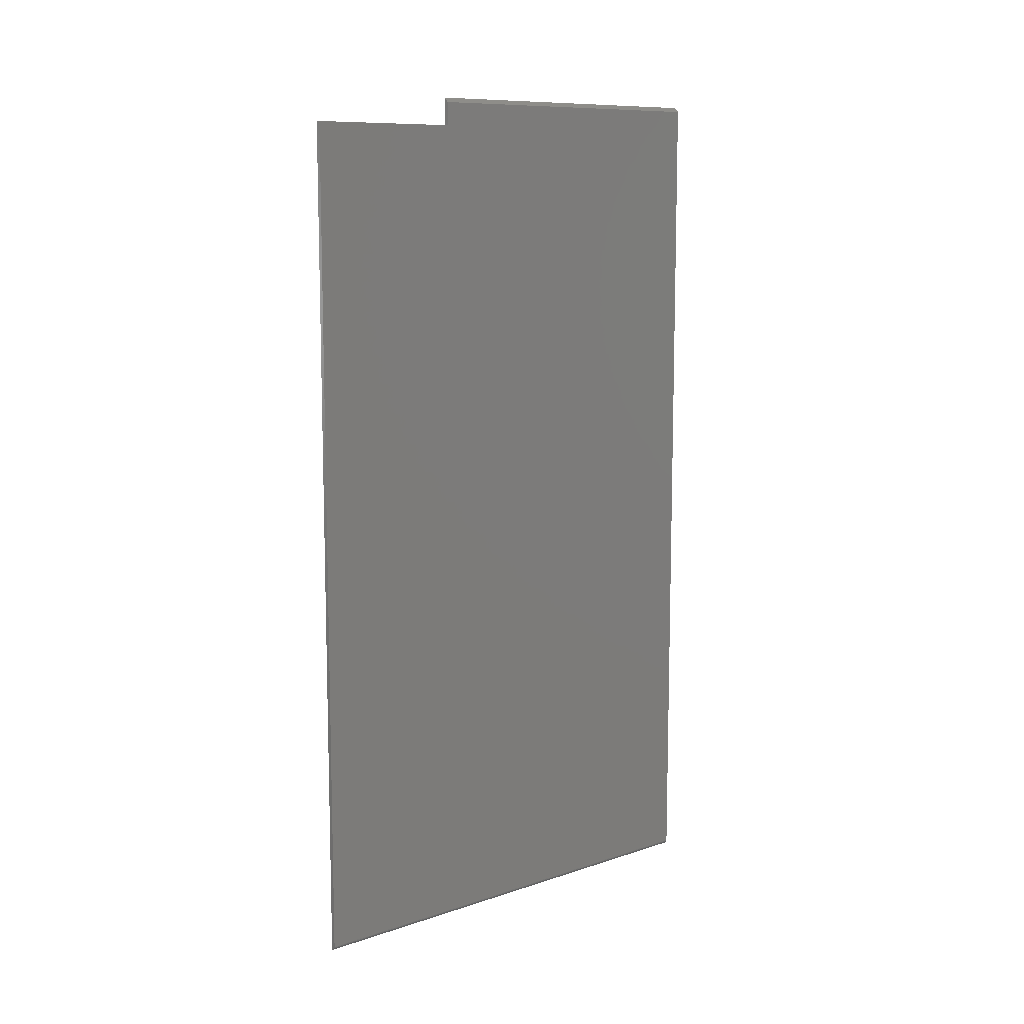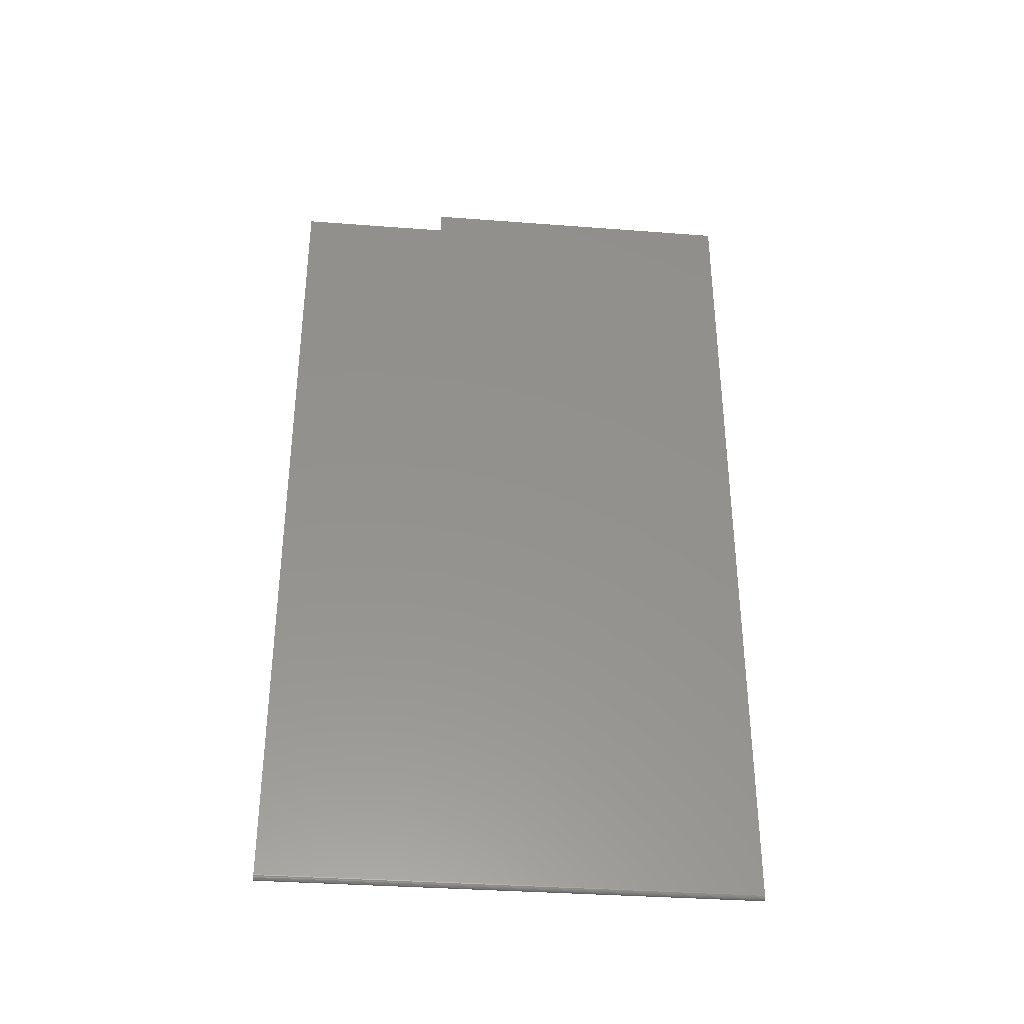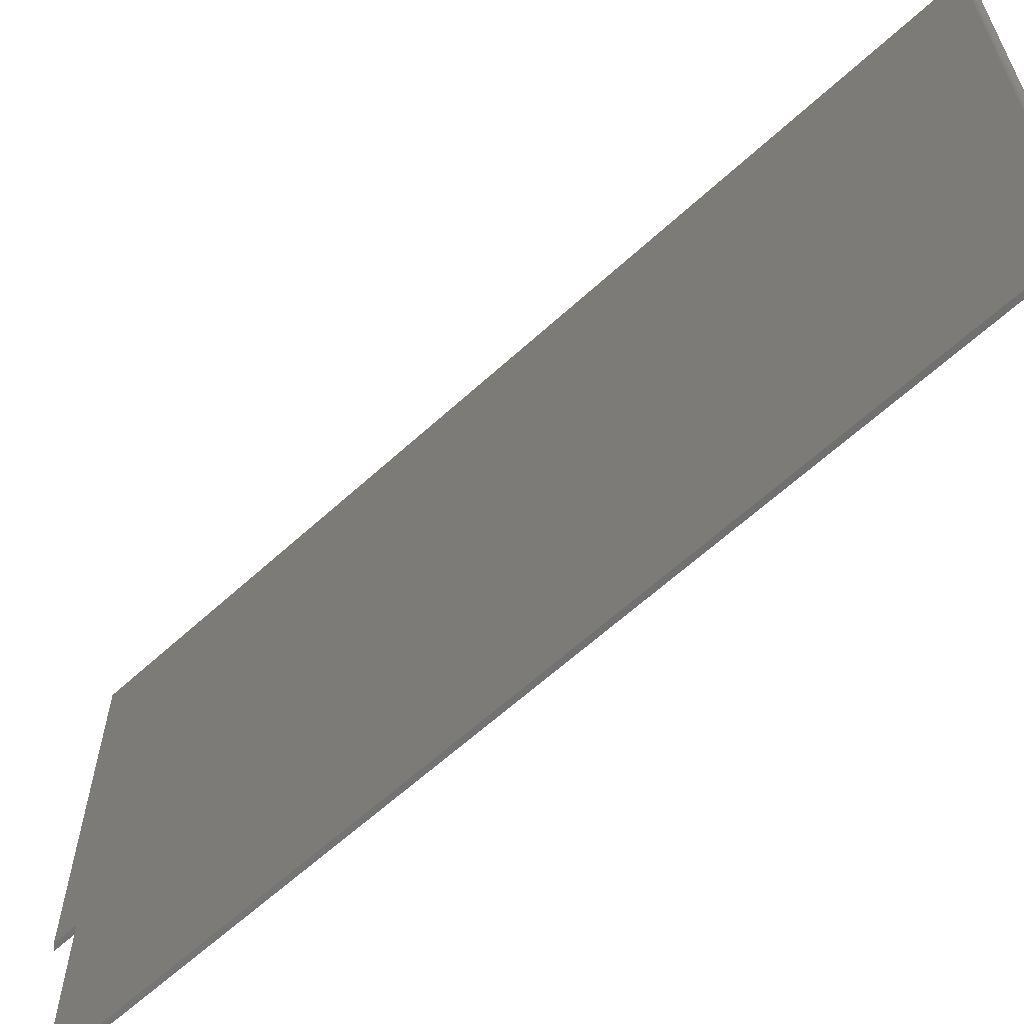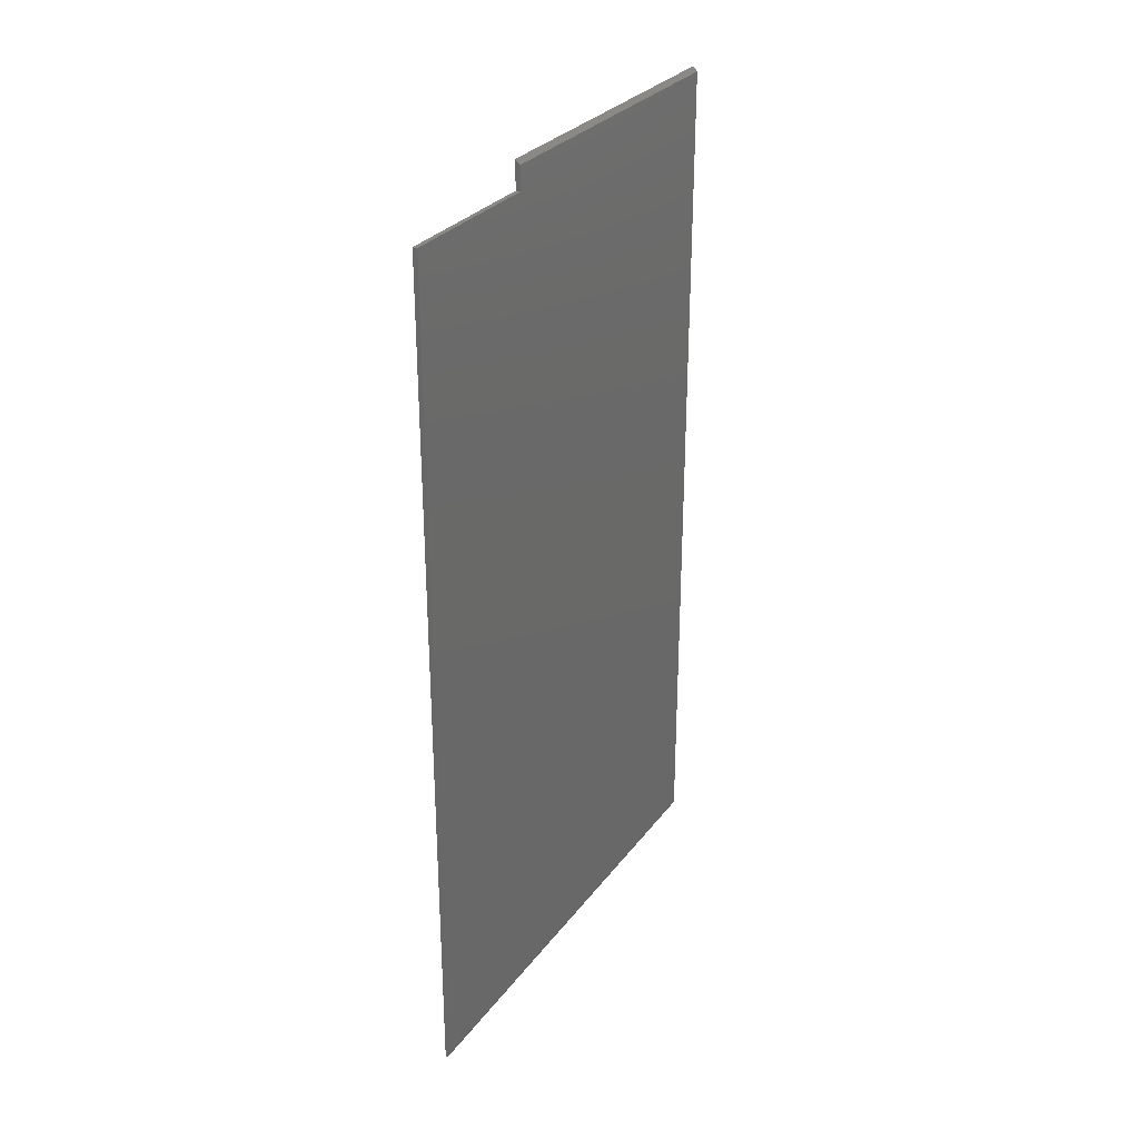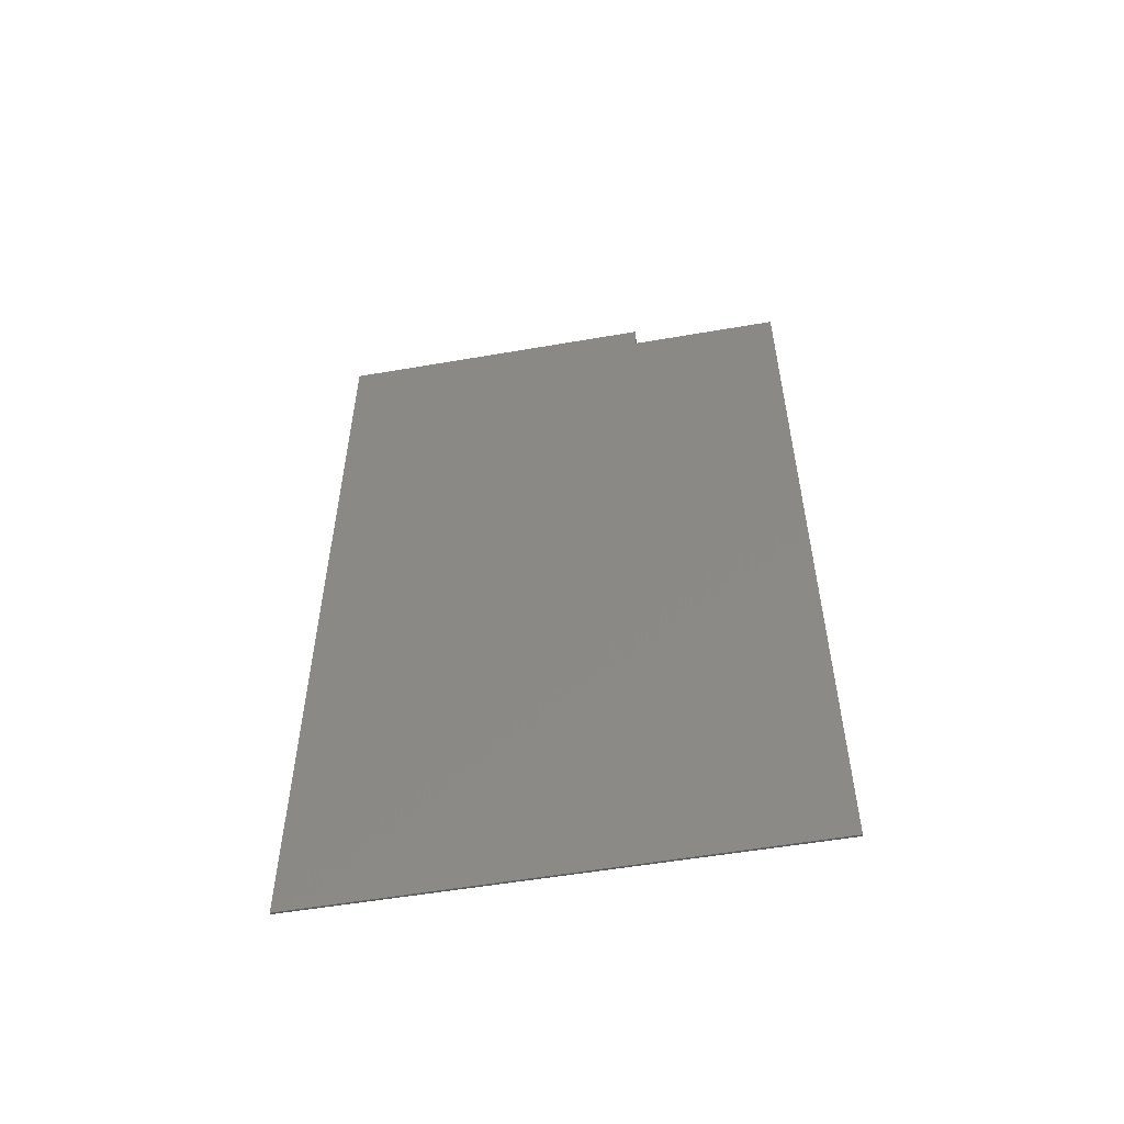
<metadata>
{"format":"stl","ext":"stl","renderer":"f3d","projection":"perspective","resolution":1024,"background":"white","views":[{"elev":10.0,"azim":-130.1,"up":"+Y"},{"elev":-34.9,"azim":-95.8,"up":"+Y"},{"elev":-62.3,"azim":-47.1,"up":"+Z"},{"elev":29.5,"azim":-150.2,"up":"+Y"},{"elev":-54.4,"azim":100.4,"up":"+Y"}]}
</metadata>
<code>
# stl→obj: 26 verts, 48 faces
v 2.656e-35 -0.7422 -0.4219
v -4.645e-17 -0.7422 0.415
v 4.938e-33 0.7026 -0.4219
v -1.49e-17 0.7026 -0.1535
v -4.645e-17 0.7422 0.415
v -1.49e-17 0.7422 -0.1535
v 0.007812 0.75 0.415
v 0.006288 -0.7498 0.415
v 0.007812 -0.75 0.415
v 0.0001501 -0.7437 0.415
v 0.001317 -0.7465 0.415
v 0.0005947 -0.7452 0.415
v 0.002288 -0.7477 0.415
v 0.003472 -0.7487 0.415
v 0.004823 -0.7494 0.415
v 0.001317 -0.7465 -0.4219
v 0.0001501 -0.7437 -0.4219
v 0.0005947 -0.7452 -0.4219
v 0.007812 -0.75 -0.4219
v 0.006288 -0.7498 -0.4219
v 0.003472 -0.7487 -0.4219
v 0.004823 -0.7494 -0.4219
v 0.007812 0.7026 -0.4219
v 0.002288 -0.7477 -0.4219
v 0.007812 0.7026 -0.1535
v 0.007812 0.75 -0.1535
f 1 2 3
f 3 2 4
f 2 5 4
f 4 5 6
f 7 8 9
f 2 10 11
f 10 12 11
f 5 2 11
f 5 11 13
f 5 13 14
f 5 14 15
f 5 15 8
f 5 8 7
f 1 16 17
f 16 18 17
f 19 20 21
f 21 20 22
f 23 19 21
f 23 21 24
f 23 24 16
f 23 16 1
f 23 1 3
f 19 23 9
f 9 23 25
f 9 25 7
f 7 25 26
f 2 1 10
f 10 1 17
f 10 17 12
f 12 17 18
f 12 18 11
f 11 18 16
f 11 16 13
f 13 16 24
f 13 24 14
f 14 24 21
f 14 21 15
f 15 21 22
f 15 22 8
f 8 22 20
f 8 20 9
f 9 20 19
f 25 4 26
f 26 4 6
f 26 6 7
f 7 6 5
f 23 3 25
f 25 3 4

</code>
